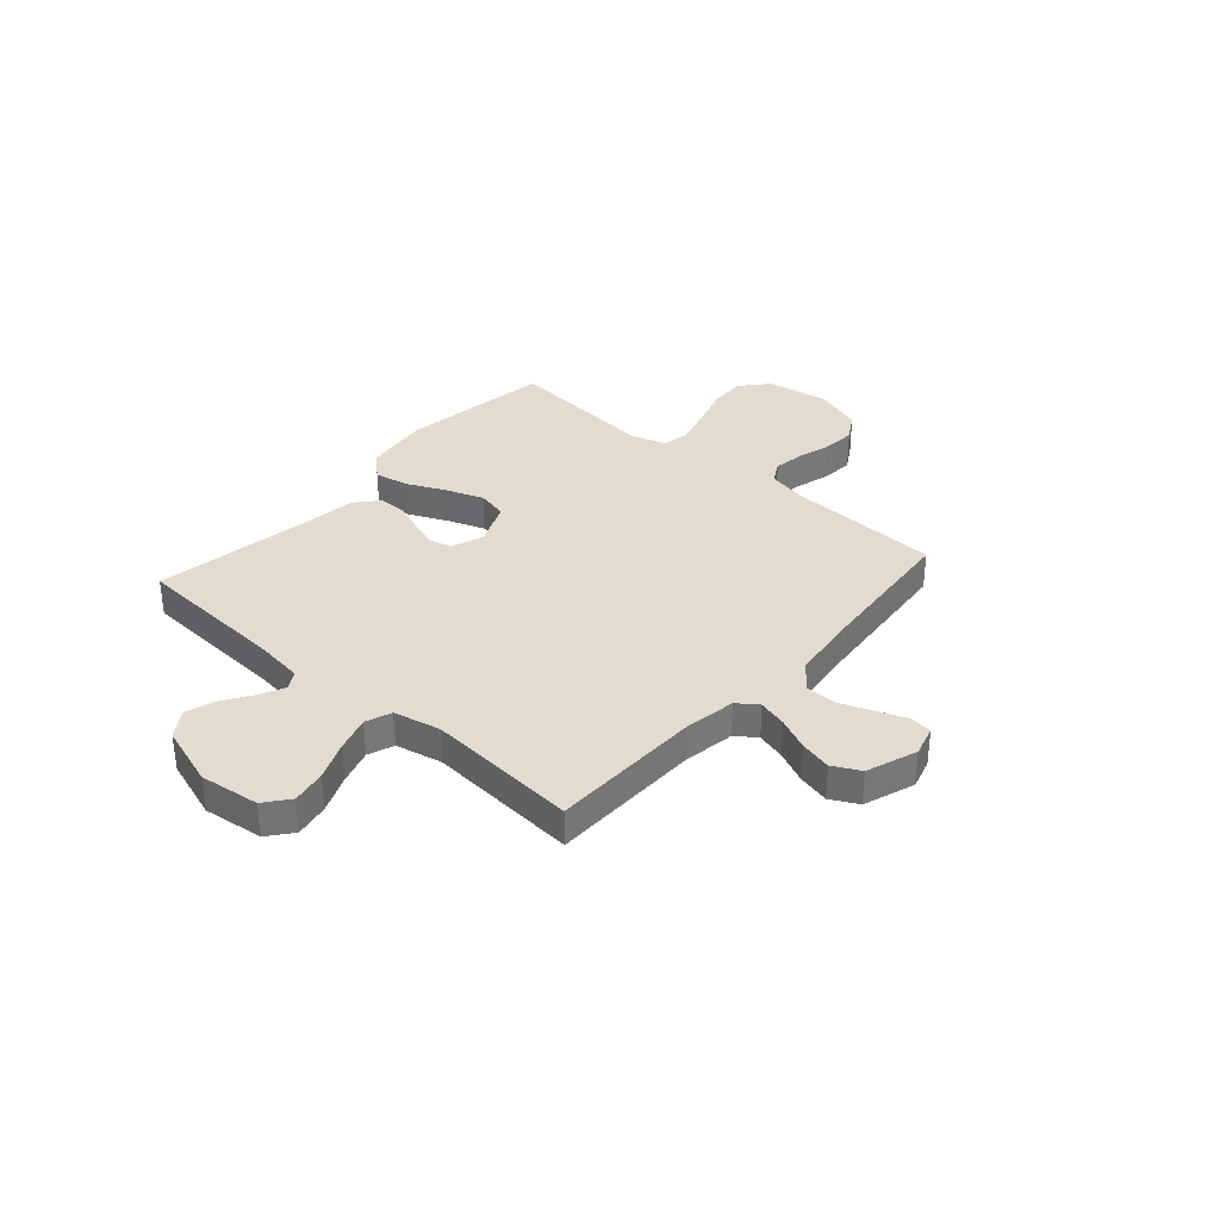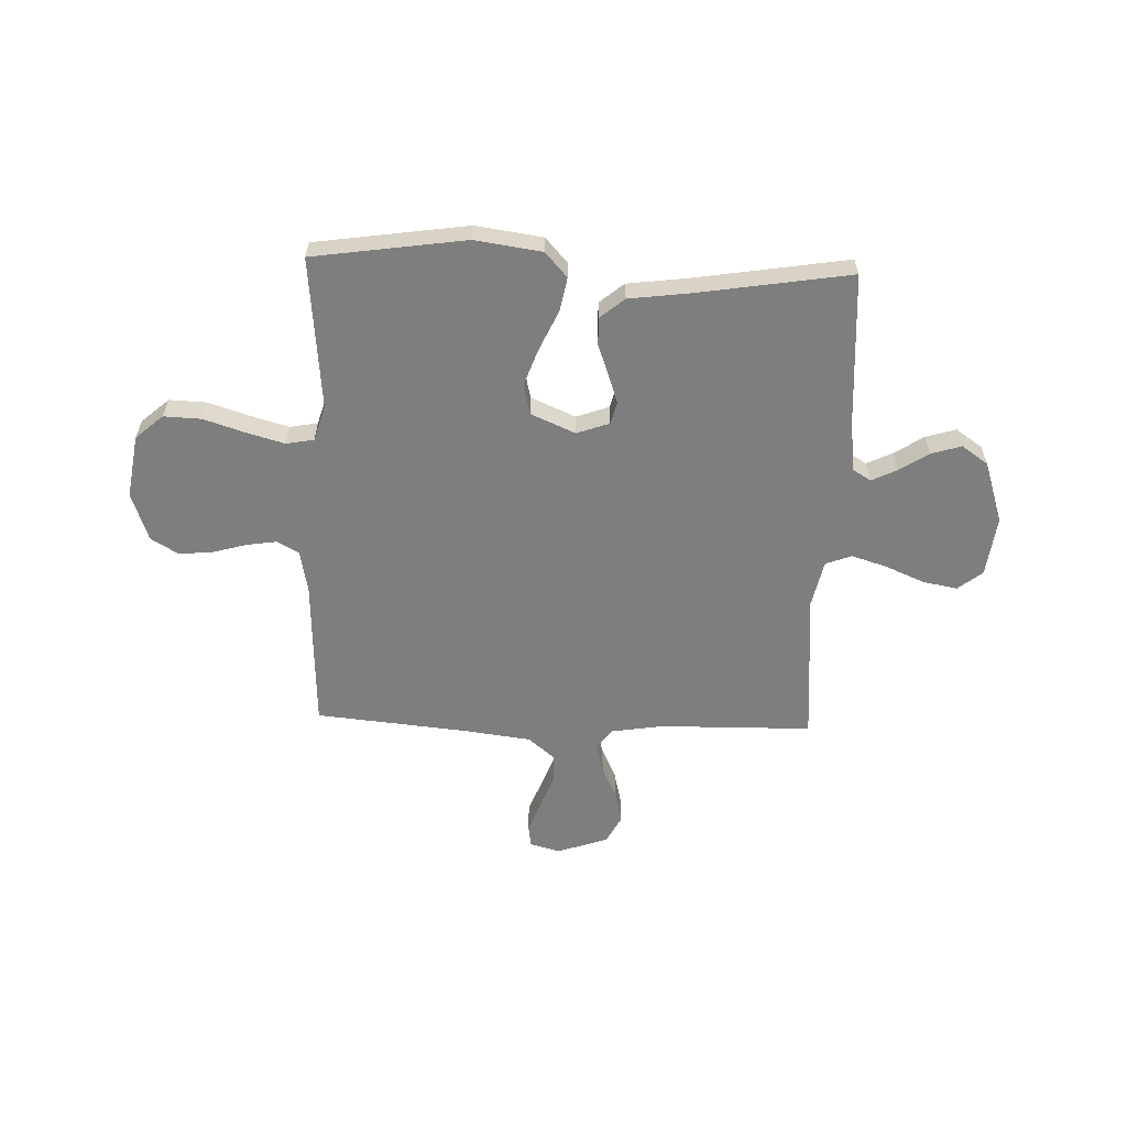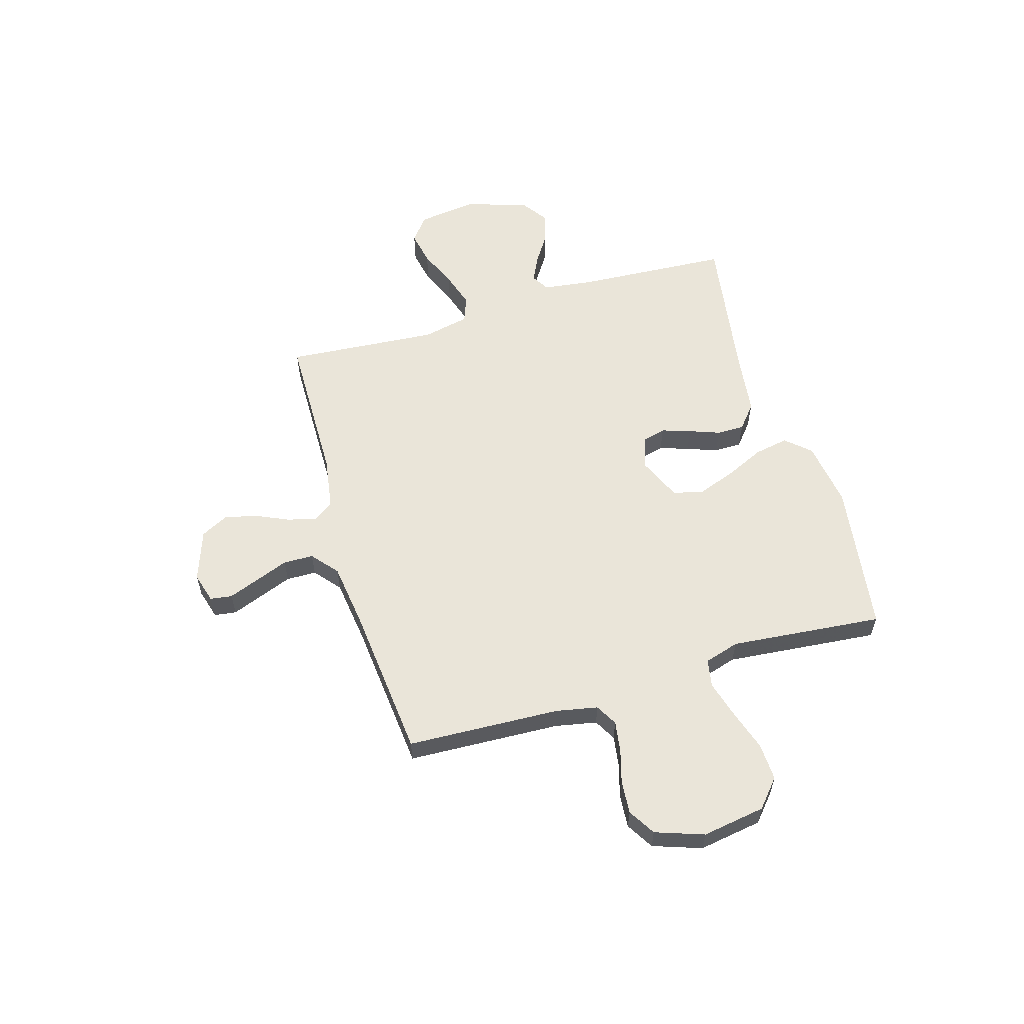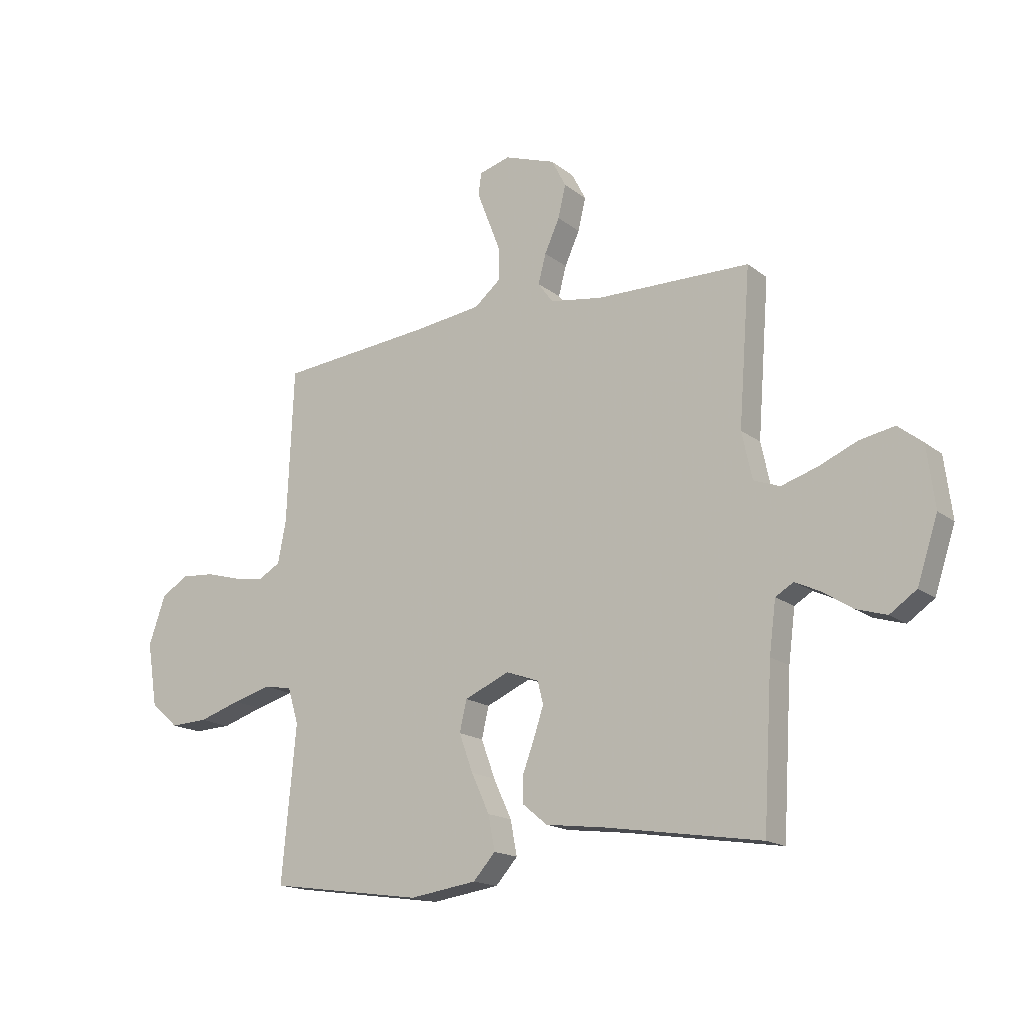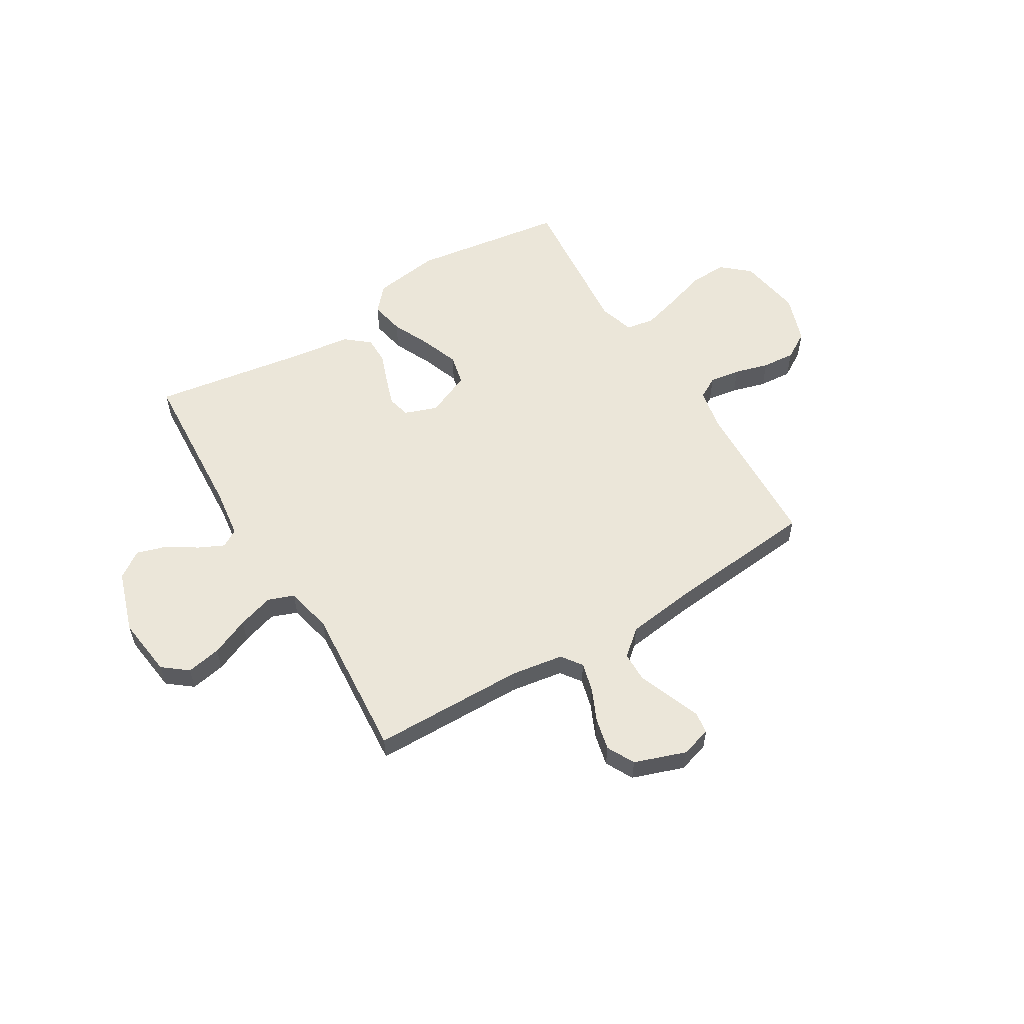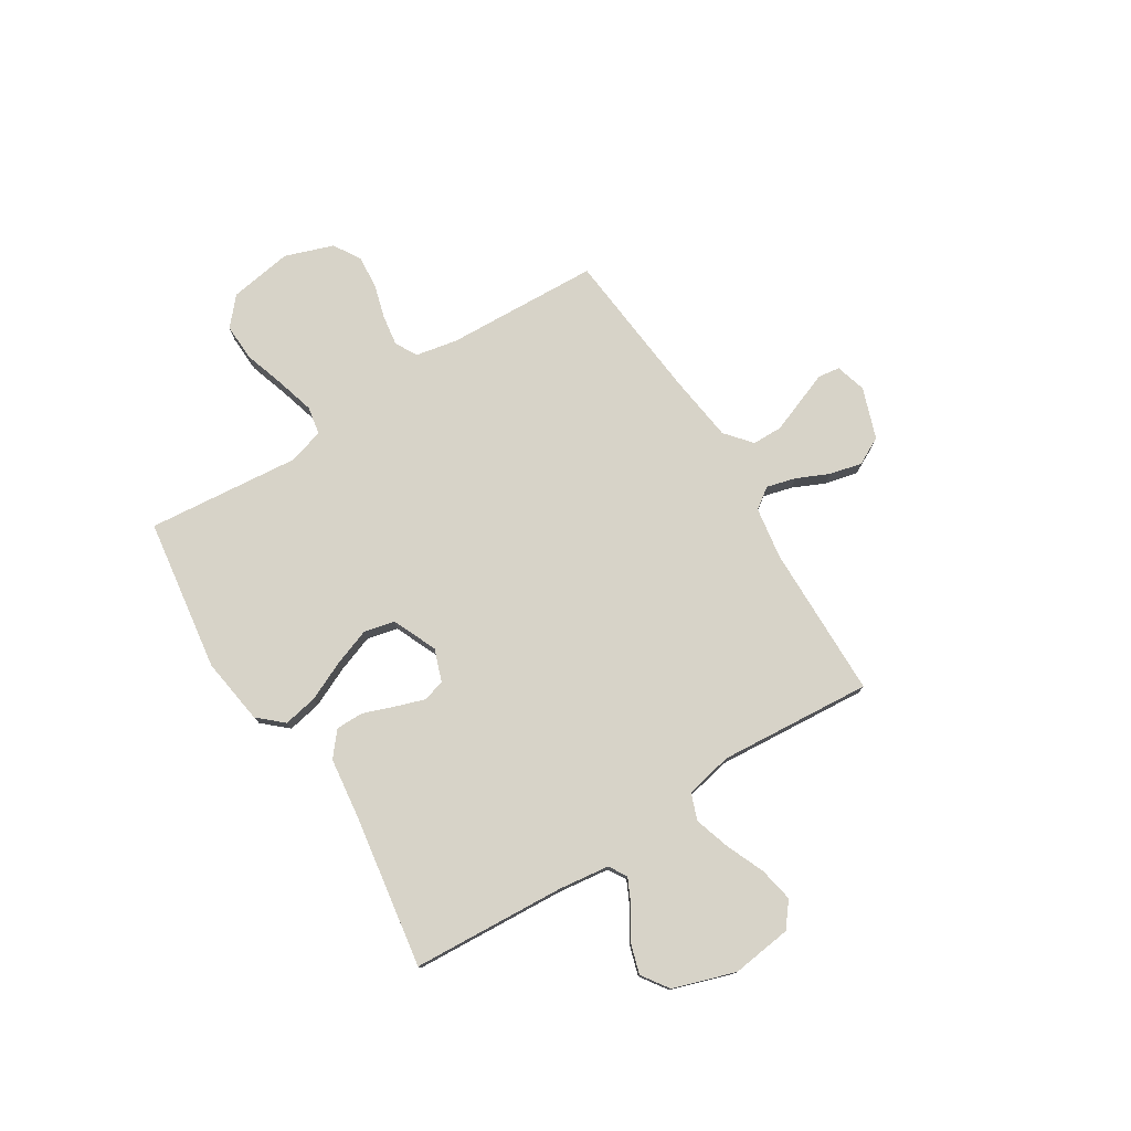
<metadata>
{"format":"obj","ext":"obj","renderer":"f3d","projection":"perspective","resolution":1024,"background":"white","views":[{"elev":34.3,"azim":-48.6,"up":"+Y"},{"elev":-59.5,"azim":178.1,"up":"+Y"},{"elev":58.1,"azim":73.5,"up":"+Y"},{"elev":-16.6,"azim":-146.5,"up":"+Z"},{"elev":56.5,"azim":-31.2,"up":"+Y"},{"elev":76.8,"azim":-122.0,"up":"+Y"}]}
</metadata>
<code>
v -0.5 0.07 0.5
v -0.2 0.07 0.504
v -0.098 0.07 0.52
v -0.069 0.07 0.56
v -0.084 0.07 0.617
v -0.113 0.07 0.681
v -0.128 0.07 0.744
v -0.1 0.07 0.798
v 0 0.07 0.833
v 0.06 0.07 0.816
v 0.066 0.07 0.773
v 0.043 0.07 0.713
v 0.018 0.07 0.648
v 0.019 0.07 0.589
v 0.07 0.07 0.546
v 0.2 0.07 0.529
v 0.5 0.07 0.5
v 0.513 0.07 0.2
v 0.529 0.07 0.118
v 0.572 0.07 0.094
v 0.632 0.07 0.103
v 0.699 0.07 0.122
v 0.764 0.07 0.127
v 0.817 0.07 0.095
v 0.85 0.07 0
v 0.83 0.07 -0.124
v 0.776 0.07 -0.171
v 0.703 0.07 -0.168
v 0.622 0.07 -0.142
v 0.548 0.07 -0.121
v 0.493 0.07 -0.131
v 0.472 0.07 -0.2
v 0.5 0.07 -0.5
v 0.2 0.07 -0.543
v 0.069 0.07 -0.524
v 0.026 0.07 -0.476
v 0.039 0.07 -0.409
v 0.074 0.07 -0.333
v 0.101 0.07 -0.259
v 0.087 0.07 -0.199
v 0 0.07 -0.161
v -0.064 0.07 -0.184
v -0.075 0.07 -0.228
v -0.056 0.07 -0.285
v -0.034 0.07 -0.345
v -0.034 0.07 -0.399
v -0.081 0.07 -0.438
v -0.2 0.07 -0.453
v -0.5 0.07 -0.5
v -0.518 0.07 -0.2
v -0.531 0.07 -0.1
v -0.566 0.07 -0.079
v -0.616 0.07 -0.103
v -0.673 0.07 -0.14
v -0.732 0.07 -0.158
v -0.784 0.07 -0.122
v -0.824 0.07 0
v -0.809 0.07 0.118
v -0.761 0.07 0.156
v -0.693 0.07 0.143
v -0.618 0.07 0.111
v -0.548 0.07 0.089
v -0.497 0.07 0.108
v -0.477 0.07 0.2
v -0.5 0 0.5
v -0.2 0 0.504
v -0.098 0 0.52
v -0.069 0 0.56
v -0.084 0 0.617
v -0.113 0 0.681
v -0.128 0 0.744
v -0.1 0 0.798
v 0 0 0.833
v 0.06 0 0.816
v 0.066 0 0.773
v 0.043 0 0.713
v 0.018 0 0.648
v 0.019 0 0.589
v 0.07 0 0.546
v 0.2 0 0.529
v 0.5 0 0.5
v 0.513 0 0.2
v 0.529 0 0.118
v 0.572 0 0.094
v 0.632 0 0.103
v 0.699 0 0.122
v 0.764 0 0.127
v 0.817 0 0.095
v 0.85 0 0
v 0.83 0 -0.124
v 0.776 0 -0.171
v 0.703 0 -0.168
v 0.622 0 -0.142
v 0.548 0 -0.121
v 0.493 0 -0.131
v 0.472 0 -0.2
v 0.5 0 -0.5
v 0.2 0 -0.543
v 0.069 0 -0.524
v 0.026 0 -0.476
v 0.039 0 -0.409
v 0.074 0 -0.333
v 0.101 0 -0.259
v 0.087 0 -0.199
v 0 0 -0.161
v -0.064 0 -0.184
v -0.075 0 -0.228
v -0.056 0 -0.285
v -0.034 0 -0.345
v -0.034 0 -0.399
v -0.081 0 -0.438
v -0.2 0 -0.453
v -0.5 0 -0.5
v -0.518 0 -0.2
v -0.531 0 -0.1
v -0.566 0 -0.079
v -0.616 0 -0.103
v -0.673 0 -0.14
v -0.732 0 -0.158
v -0.784 0 -0.122
v -0.824 0 0
v -0.809 0 0.118
v -0.761 0 0.156
v -0.693 0 0.143
v -0.618 0 0.111
v -0.548 0 0.089
v -0.497 0 0.108
v -0.477 0 0.2
f 59 60 61
f 58 59 61
f 57 58 61
f 56 57 61
f 55 56 61
f 54 55 61
f 53 54 61
f 52 53 61 62
f 51 52 62 63
f 48 49 50
f 51 63 64
f 50 51 64
f 48 50 64
f 47 48 64
f 46 47 64
f 45 46 64
f 44 45 64
f 36 37 38
f 35 36 38
f 34 35 38
f 33 34 38
f 32 33 38
f 31 32 38 39
f 27 28 29
f 26 27 29
f 25 26 29
f 24 25 29
f 23 24 29
f 22 23 29
f 21 22 29
f 20 21 29 30
f 19 20 30 31
f 16 17 18
f 31 39 40
f 19 31 40
f 18 19 40
f 16 18 40
f 15 16 40
f 11 12 13
f 10 11 13
f 9 10 13
f 8 9 13
f 7 8 13
f 6 7 13
f 5 6 13
f 4 5 13 14
f 64 1 2
f 64 2 3
f 43 44 64
f 42 43 64 3
f 4 14 15
f 3 4 15
f 42 3 15
f 41 42 15
f 15 40 41
f 125 124 123
f 125 123 122
f 125 122 121
f 125 121 120
f 125 120 119
f 125 119 118
f 125 118 117
f 126 125 117 116
f 127 126 116 115
f 114 113 112
f 128 127 115
f 128 115 114
f 128 114 112
f 128 112 111
f 128 111 110
f 128 110 109
f 128 109 108
f 102 101 100
f 102 100 99
f 102 99 98
f 102 98 97
f 102 97 96
f 103 102 96 95
f 93 92 91
f 93 91 90
f 93 90 89
f 93 89 88
f 93 88 87
f 93 87 86
f 93 86 85
f 94 93 85 84
f 95 94 84 83
f 82 81 80
f 104 103 95
f 104 95 83
f 104 83 82
f 104 82 80
f 104 80 79
f 77 76 75
f 77 75 74
f 77 74 73
f 77 73 72
f 77 72 71
f 77 71 70
f 77 70 69
f 78 77 69 68
f 66 65 128
f 67 66 128
f 128 108 107
f 67 128 107 106
f 79 78 68
f 79 68 67
f 79 67 106
f 79 106 105
f 105 104 79
f 1 65 66 2
f 2 66 67 3
f 3 67 68 4
f 4 68 69 5
f 5 69 70 6
f 6 70 71 7
f 7 71 72 8
f 8 72 73 9
f 9 73 74 10
f 10 74 75 11
f 11 75 76 12
f 12 76 77 13
f 13 77 78 14
f 14 78 79 15
f 15 79 80 16
f 16 80 81 17
f 17 81 82 18
f 18 82 83 19
f 19 83 84 20
f 20 84 85 21
f 21 85 86 22
f 22 86 87 23
f 23 87 88 24
f 24 88 89 25
f 25 89 90 26
f 26 90 91 27
f 27 91 92 28
f 28 92 93 29
f 29 93 94 30
f 30 94 95 31
f 31 95 96 32
f 32 96 97 33
f 33 97 98 34
f 34 98 99 35
f 35 99 100 36
f 36 100 101 37
f 37 101 102 38
f 38 102 103 39
f 39 103 104 40
f 40 104 105 41
f 41 105 106 42
f 42 106 107 43
f 43 107 108 44
f 44 108 109 45
f 45 109 110 46
f 46 110 111 47
f 47 111 112 48
f 48 112 113 49
f 49 113 114 50
f 50 114 115 51
f 51 115 116 52
f 52 116 117 53
f 53 117 118 54
f 54 118 119 55
f 55 119 120 56
f 56 120 121 57
f 57 121 122 58
f 58 122 123 59
f 59 123 124 60
f 60 124 125 61
f 61 125 126 62
f 62 126 127 63
f 63 127 128 64
f 64 128 65 1

</code>
